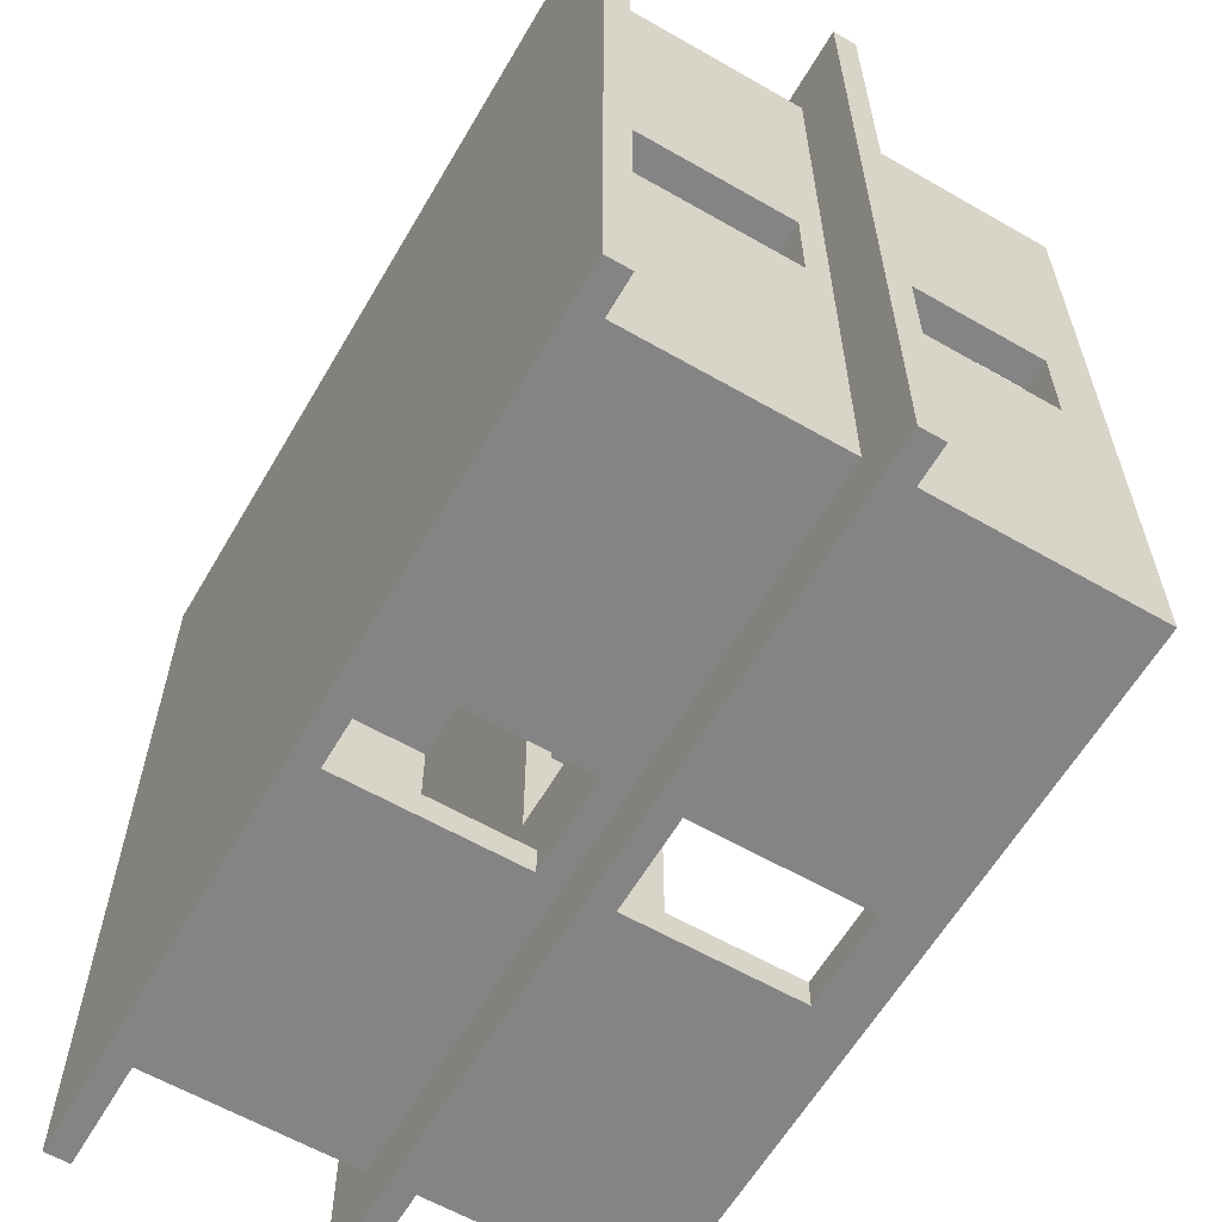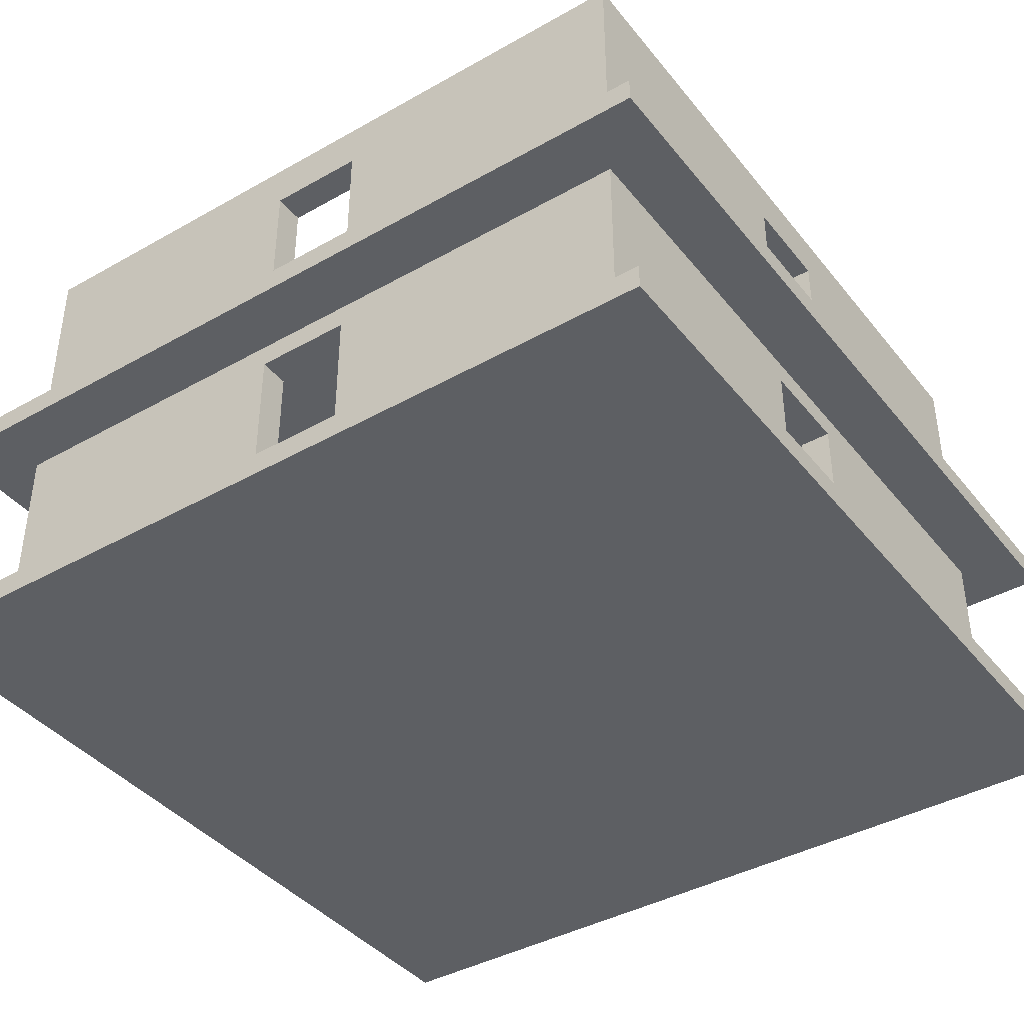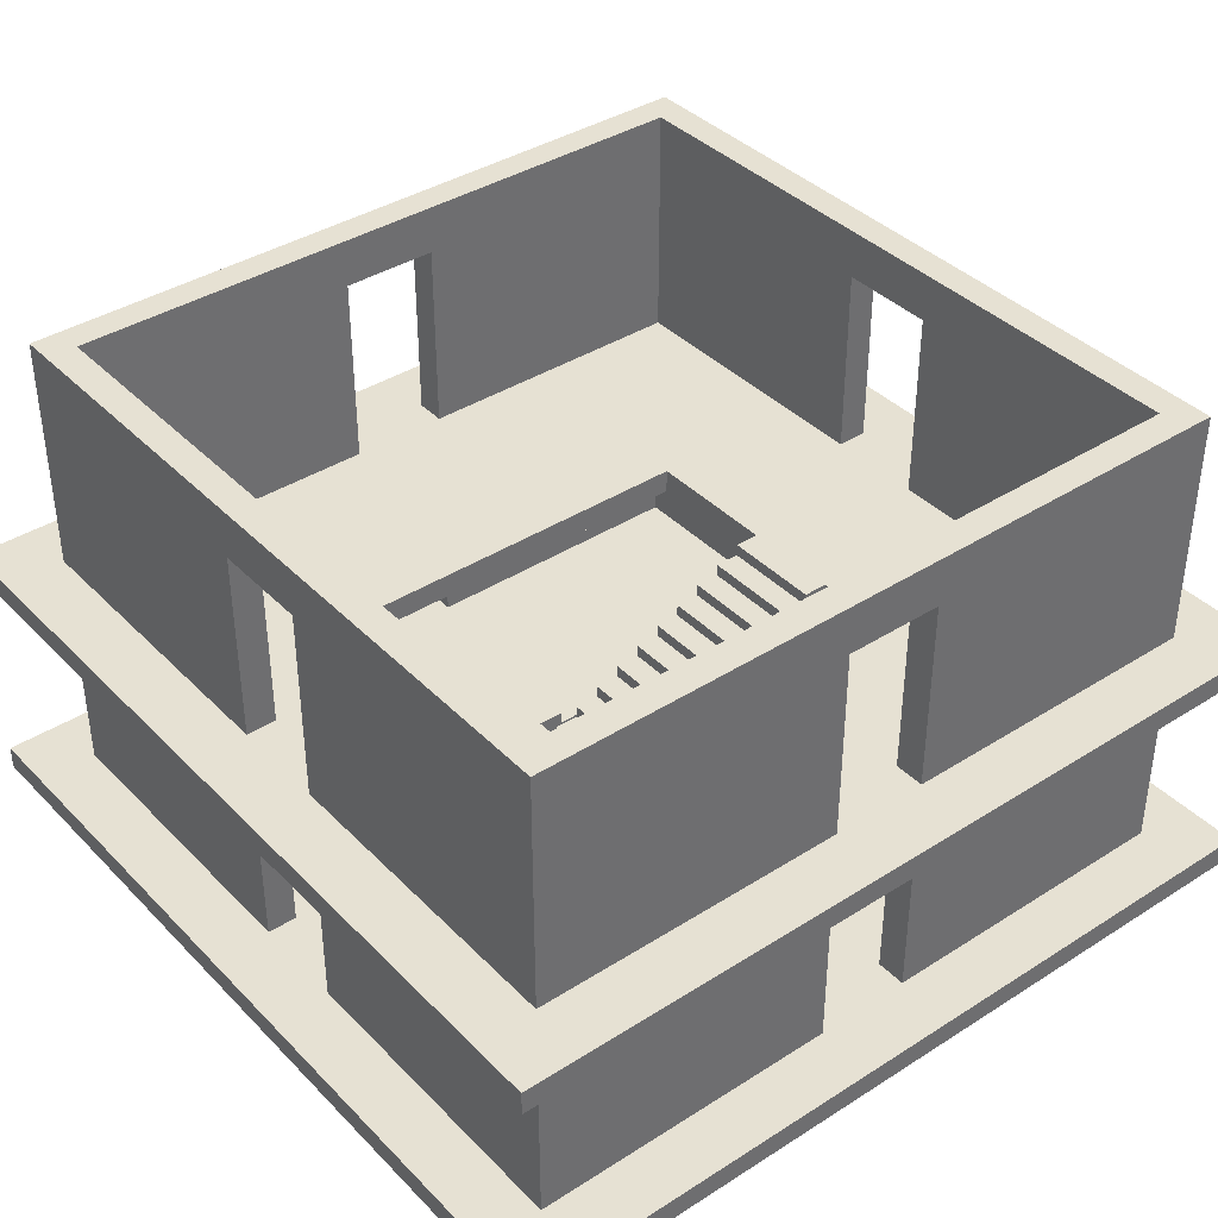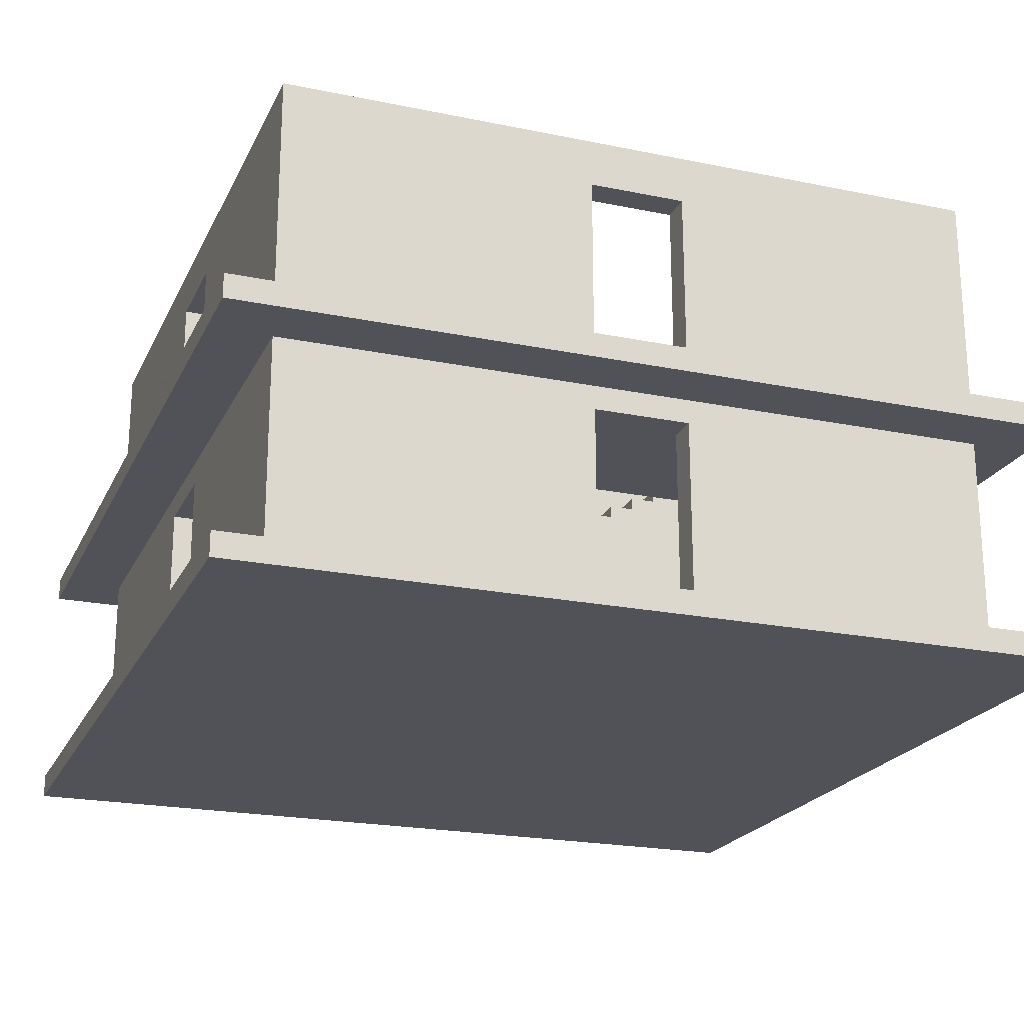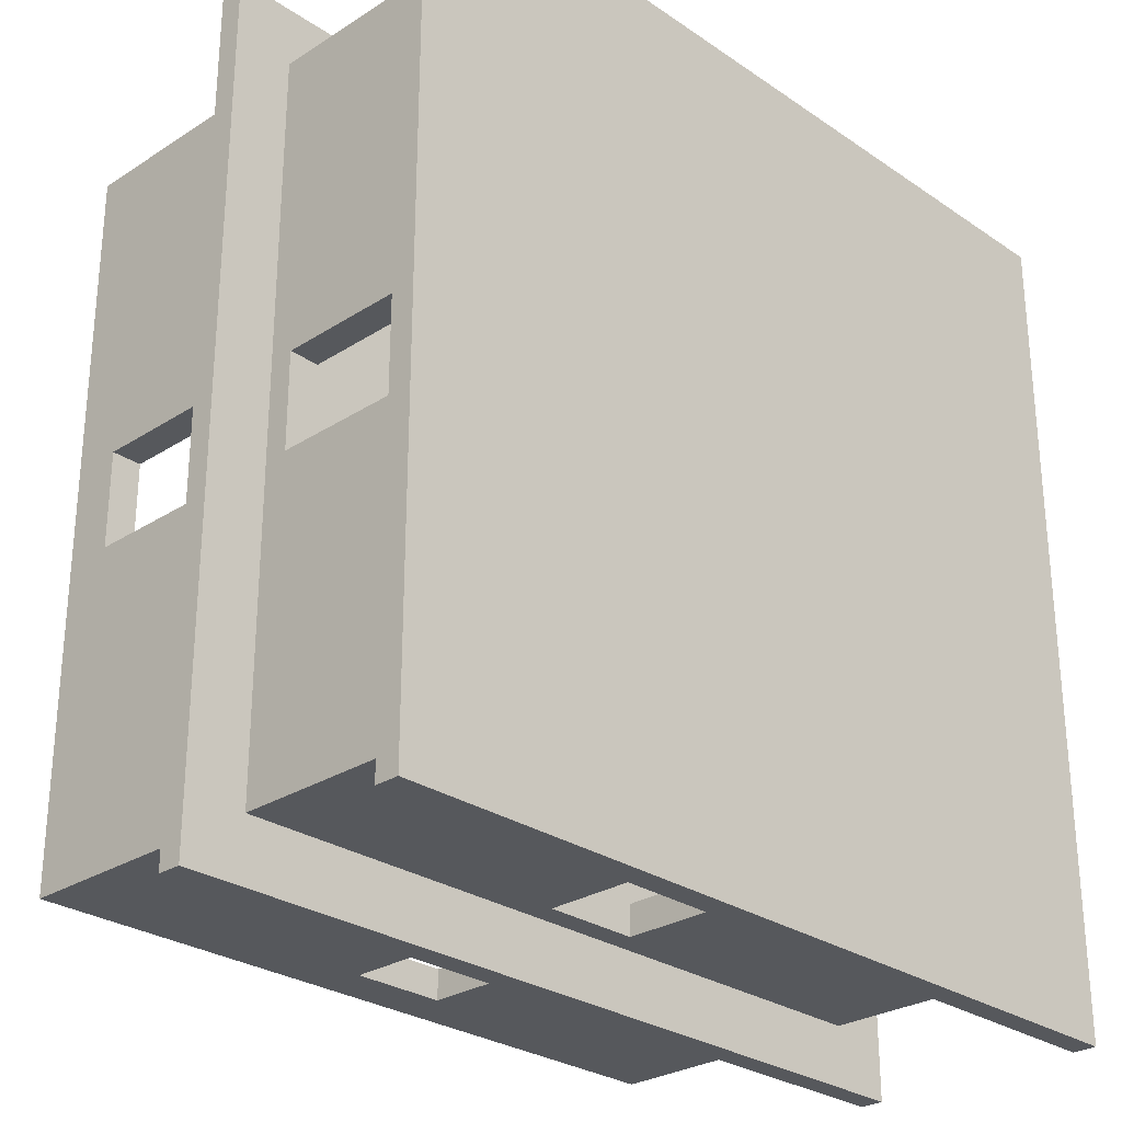
<metadata>
{"format":"obj","ext":"obj","renderer":"f3d","projection":"perspective","resolution":1024,"background":"white","views":[{"elev":-61.3,"azim":59.7,"up":"+Z"},{"elev":-40.3,"azim":34.8,"up":"+Y"},{"elev":38.7,"azim":-128.7,"up":"+Y"},{"elev":-21.5,"azim":-110.0,"up":"+Y"},{"elev":-27.9,"azim":-45.8,"up":"+Z"}]}
</metadata>
<code>
v -3.5 1.8 3.5
v -3.5 2 3.5
v 3.5 1.8 3.5
v 3.5 2 3.5
v 3.5 1.8 -3.5
v 3.5 2 -3.5
v -3.5 1.8 -3.5
v -3.5 2 -3.5
v -1 2 1.4
v 1 2 1.4
v 1 2 -1.5
v -1 2 -1.5
v -1 1.8 1.4
v 1 1.8 1.4
v 1 1.8 -1.5
v -1 1.8 -1.5
o Ebene_Stock_1
f 4 2 1
f 6 4 3
f 8 6 5
f 2 8 7
f 14 13 9
f 15 14 10
f 11 12 16
f 13 16 12
f 3 4 1
f 5 6 3
f 7 8 5
f 1 2 7
f 10 14 9
f 11 15 10
f 15 11 16
f 9 13 12
f 10 4 6
f 4 10 9
f 8 2 9
f 12 11 6
f 3 1 13
f 13 1 7
f 5 3 14
f 15 16 7
f 11 10 6
f 2 4 9
f 12 8 9
f 8 12 6
f 14 3 13
f 16 13 7
f 15 5 14
f 5 15 7
v -0.4 3.598 3
v -0.4 1.998 3
v 0.4 3.598 -3
v 0.4 1.998 -3
v -0.4 1.998 2.75
v -0.4 3.598 2.75
v -0.4 3.598 -2.75
v -0.4 1.998 -2.75
v 2.75 3.6 0.4
v 2.75 3.6 -0.4
v 2.75 2 -0.4
v -2.75 3.6 0.4
v -2.75 2 0.4
v -2.75 2 -0.4
v -2.75 3.6 -0.4
v 0.4 1.6 3
v 0.4 1.6 -3
v -0.4 1.6 2.75
v 0.4 1.6 -2.75
v 3 0 0.4
v 3 1.6 -0.4
v 3 0 -0.4
v -3 1.6 0.4
v -3 0 0.4
v -3 1.6 -0.4
v -3 0 -0.4
v 2.75 1.6 0.4
v 2.75 0 0.4
v 2.75 1.6 -0.4
v 2.75 0 -0.4
v -2.75 1.6 0.4
v -2.75 0 0.4
v -2.75 1.6 -0.4
v -2.75 0 -0.4
v -3 0 3
v -3 4 3
v 3 0 3
v 3 4 3
v 3 0 -3
v 3 4 -3
v -3 0 -3
v -3 4 -3
v -2.75 0 -2.75
v -0.4 0 -3
v 0.4 0 -3
v 0.4 0 2.75
v 0.4 0 3
v -0.4 0 3
v -0.4 0 -2.75
v -0.4 0 2.75
v 0.4 1.998 3
v 3 2 0.4
v 0.4 3.598 3
v 3 3.6 -0.4
v 3 1.6 0.4
v -0.4 1.6 3
v 3 2 -0.4
v 3 3.6 0.4
v -0.4 1.998 -3
v -3 3.6 0.4
v -0.4 3.598 -3
v -3 3.6 -0.4
v -3 2 -0.4
v -3 2 0.4
v -0.4 1.6 -3
v -2.75 4 2.75
v 2.75 4 2.75
v 2.75 4 -2.75
v -2.75 4 -2.75
v 2.75 0 -2.75
v -2.75 0 2.75
v 2.75 0 2.75
v 0.4 0 -2.75
v 0.4 1.998 2.75
v 0.4 3.598 2.75
v 0.4 1.6 2.75
v 2.75 2 0.4
v 0.4 3.598 -2.75
v 0.4 1.998 -2.75
v -0.4 1.6 -2.75
o Boole
f 19 20 95
f 91 90 67
f 17 18 21
f 23 24 75
f 69 17 22
f 94 23 77
f 18 67 90
f 24 95 20
f 74 68 93
f 28 29 80
f 78 79 30
f 26 27 73
f 76 78 31
f 25 26 70
f 79 80 29
f 27 93 68
f 33 61 89
f 92 62 63
f 72 64 66
f 96 65 60
f 32 72 34
f 35 96 81
f 71 36 44
f 47 48 40
f 41 42 50
f 45 46 38
f 39 41 49
f 43 45 37
f 51 64 72
f 63 53 54
f 18 72 32
f 51 72 18
f 52 51 18
f 67 32 54
f 69 67 54
f 69 54 52
f 71 37 73
f 38 55 56
f 56 73 37
f 53 36 71
f 54 71 68
f 54 68 74
f 54 74 70
f 70 73 56
f 60 57 58
f 55 61 33
f 58 77 75
f 77 58 56
f 20 19 56
f 81 58 75
f 81 75 20
f 20 56 33
f 41 39 80
f 40 51 52
f 52 80 39
f 57 42 41
f 58 41 79
f 58 79 78
f 58 78 76
f 76 80 52
f 54 83 82
f 83 54 56
f 52 82 85
f 84 56 58
f 40 48 87
f 50 42 57
f 66 64 51
f 63 62 88
f 44 36 53
f 38 46 86
f 60 65 59
f 89 61 55
f 66 87 82
f 88 62 92
f 82 22 21
f 22 82 83
f 90 91 83
f 34 82 21
f 34 21 90
f 90 83 92
f 45 43 93
f 44 88 83
f 83 93 43
f 86 46 45
f 25 93 83
f 84 45 27
f 84 27 26
f 26 25 83
f 59 65 96
f 89 86 84
f 24 96 35
f 59 96 24
f 95 35 84
f 94 95 84
f 59 24 23
f 84 85 23
f 47 49 30
f 87 48 47
f 50 59 85
f 29 87 47
f 82 87 29
f 31 49 85
f 28 31 85
f 94 19 95
f 69 91 67
f 22 17 21
f 77 23 75
f 91 69 22
f 19 94 77
f 21 18 90
f 75 24 20
f 25 74 93
f 76 28 80
f 31 78 30
f 70 26 73
f 28 76 31
f 74 25 70
f 30 79 29
f 73 27 68
f 35 33 89
f 32 92 63
f 34 72 66
f 81 96 60
f 92 32 34
f 33 35 81
f 43 71 44
f 39 47 40
f 49 41 50
f 37 45 38
f 47 39 49
f 71 43 37
f 32 63 54
f 67 18 32
f 17 52 18
f 17 69 52
f 68 71 73
f 37 38 56
f 54 53 71
f 56 54 70
f 81 60 58
f 56 55 33
f 19 77 56
f 33 81 20
f 79 41 80
f 39 40 52
f 58 57 41
f 52 58 76
f 52 54 82
f 84 83 56
f 58 52 85
f 85 84 58
f 51 40 87
f 59 50 57
f 87 66 51
f 53 63 88
f 88 44 53
f 55 38 86
f 57 60 59
f 86 89 55
f 34 66 82
f 83 88 92
f 91 22 83
f 92 34 90
f 27 45 93
f 43 44 83
f 84 86 45
f 84 26 83
f 35 89 84
f 95 24 35
f 85 59 23
f 94 84 23
f 29 47 30
f 49 50 85
f 28 82 29
f 82 28 85
v 0.9 0.9 -0.4
v -0.9 1.1 -0.6
v 0.9 1 -0.4
v -0.9 1 -0.6
v -0.1 1.1 -0.6
v -0.1 1 -0.6
v -0.1 1.1 -0.4
v 0.1 0.7 0
v 0.1 0 0.6
v -0.9 1.1 -0.4
v 0.9 0 -0.4
v -0.9 1.2 -0.4
v 0.9 0.8 -0.2
v 0.1 0 -0.6
v -0.1 1.2 -0.4
v 0.1 0 -0.4
v -0.1 1.2 -0.2
v -0.1 0 -0.2
v -0.9 0 -0.2
v -0.9 1.2 -0.2
v 0.9 0 0.6
v -0.9 1.3 -0.2
v 0.9 0 -0.2
v 0.9 0 0.4
v -0.1 1.3 -0.2
v 0.1 0 0.4
v -0.1 1.3 0
v -0.1 0 0
v -0.9 0 0
v -0.9 1.3 0
v 0.1 0.9 -0.4
v -0.9 1.4 0
v 0.1 0 0.2
v 0.9 0 0.2
v -0.1 1.4 0
v -0.1 0 -0.4
v -0.1 1.4 0.2
v -0.1 0 -1.4
v -0.9 0 0.2
v -0.9 1.4 0.2
v 0.1 0 -0.2
v -0.9 1.5 0.2
v 0.1 0.8 -0.2
v -0.9 0 -0.4
v -0.1 1.5 0.2
v -0.1 0 0.2
v -0.1 1.5 0.4
v -0.9 0 -0.6
v -0.9 0 -1.4
v -0.9 1.5 0.4
v 0.1 0.9 -0.2
v -0.9 1.6 0.4
v 0.1 0 0
v -0.9 0 0.4
v -0.1 1.6 0.4
v -0.1 0 0.4
v -0.1 1.6 0.6
v 0.1 1 -1.4
v 0.1 0.4 0.8
v -0.9 1.6 0.6
v 0.1 0.4 0.6
v -0.9 1.7 0.6
v 0.1 0.8 0
v -0.9 0 0.6
v -0.1 1.7 0.6
v -0.1 0 0.6
v -0.1 1.7 0.8
v 0.9 0.4 0.6
v 0.9 0.5 0.6
v -0.9 1.7 0.8
v 0.9 1 -1.4
v -0.9 1.8 0.8
v 0.1 0.5 0.6
v -0.9 0 0.8
v -0.1 1.8 0.8
v -0.1 0 0.8
v -0.1 1.8 1
v 0.1 0.5 0.4
v 0.9 0.5 0.4
v -0.9 1.8 1
v 0.9 0.9 -0.2
v -0.9 1.9 1
v 0.9 0 -1.4
v -0.9 0 1
v -0.1 1.9 1
v -0.1 0 1
v -0.1 1.9 1.2
v 0.1 1 -0.6
v 0.9 0.6 0.4
v -0.9 1.9 1.2
v 0.1 1 -0.4
v -0.9 2 1.2
v 0.9 0.7 0
v -0.9 0 1.2
v -0.1 2 1.2
v -0.1 0 1.2
v -0.1 2 1.4
v -0.1 0 1.4
v -0.9 0 1.4
v -0.9 2 1.4
v 0.9 0 0
v 0.9 0.1 1.4
v -0.9 1 -1.4
v 0.9 0 1.4
v 0.1 0.1 1.4
v 0.1 0 1.4
v 0.1 0.1 1.2
v 0.1 0 1.2
v 0.1 0.6 0.4
v 0.9 0.1 1.2
v 0.1 0.6 0.2
v 0.9 0.2 1.2
v -0.1 1 -1.4
v 0.9 0 1.2
v 0.1 0.2 1.2
v 0.9 0.6 0.2
v 0.1 0.2 1
v 0.9 0.8 0
v 0.9 0.7 0.2
v 0.9 0.2 1
v -0.1 0 -0.6
v 0.9 0.3 1
v 0.1 0 -1.4
v 0.9 0 1
v 0.1 0.3 1
v 0.1 0 1
v 0.1 0.3 0.8
v 0.1 0 0.8
v 0.9 0 0.8
v 0.9 0.3 0.8
v 0.1 0.7 0.2
v 0.9 0.4 0.8
o Treppe
f 184 187 99
f 187 184 110
f 98 101 102
f 149 159 139
f 101 98 106
f 146 148 151
f 227 215 189
f 106 108 111
f 105 169 174
f 116 118 121
f 221 218 226
f 154 167 179
f 111 108 116
f 199 100 102
f 140 115 116
f 107 179 167
f 132 111 113
f 97 99 187
f 197 119 109
f 121 118 126
f 220 225 226
f 115 125 126
f 117 120 175
f 114 121 123
f 109 177 147
f 222 221 223
f 131 128 136
f 122 205 207
f 125 135 136
f 102 184 154
f 124 131 133
f 159 104 189
f 141 138 146
f 135 150 146
f 142 141 143
f 212 215 227
f 159 214 109
f 151 148 156
f 120 130 212
f 150 160 156
f 169 165 175
f 152 151 153
f 175 185 205
f 161 158 166
f 136 138 141
f 160 170 166
f 217 110 184
f 162 161 163
f 164 165 169
f 137 147 127
f 171 168 176
f 170 180 176
f 172 171 173
f 226 228 155
f 129 227 104
f 181 178 186
f 205 185 212
f 180 190 186
f 224 155 157
f 182 181 183
f 216 218 221
f 147 177 97
f 191 188 196
f 209 154 219
f 190 195 196
f 119 107 97
f 192 191 193
f 198 201 202
f 206 208 211
f 201 198 206
f 130 197 189
f 200 210 206
f 202 201 203
f 225 117 164
f 211 208 216
f 210 220 216
f 126 128 131
f 204 211 213
f 155 228 164
f 186 188 191
f 176 178 181
f 166 168 171
f 156 158 161
f 132 217 101
f 134 145 199
f 144 140 106
f 145 144 100
f 193 196 195
f 112 187 110
f 100 98 102
f 137 149 139
f 103 101 106
f 143 146 151
f 104 227 189
f 103 106 111
f 122 105 174
f 113 116 121
f 223 221 226
f 219 154 179
f 113 111 116
f 209 199 102
f 108 140 116
f 99 107 167
f 114 132 113
f 127 97 187
f 214 197 109
f 123 121 126
f 218 220 226
f 118 115 126
f 165 117 175
f 124 114 123
f 139 109 147
f 224 222 223
f 133 131 136
f 129 122 207
f 128 125 136
f 209 102 154
f 142 124 133
f 214 159 189
f 143 141 146
f 138 135 146
f 152 142 143
f 207 212 227
f 139 159 109
f 153 151 156
f 185 120 212
f 148 150 156
f 174 169 175
f 162 152 153
f 174 175 205
f 163 161 166
f 133 136 141
f 158 160 166
f 102 217 184
f 172 162 163
f 157 164 169
f 112 137 127
f 173 171 176
f 168 170 176
f 182 172 173
f 223 226 155
f 149 129 104
f 183 181 186
f 207 205 212
f 178 180 186
f 105 224 157
f 192 182 183
f 213 216 221
f 127 147 97
f 193 191 196
f 134 209 219
f 188 190 196
f 177 119 97
f 194 192 193
f 200 198 202
f 203 206 211
f 203 201 206
f 215 130 189
f 198 200 206
f 204 202 203
f 228 225 164
f 213 211 216
f 208 210 216
f 123 126 131
f 222 204 213
f 157 155 164
f 183 186 191
f 173 176 181
f 163 166 171
f 153 156 161
f 103 132 101
f 209 134 199
f 98 144 106
f 199 145 100
f 194 193 195
f 184 99 167
f 154 184 167
v -3.5 -0.2 3.5
v -3.5 0 3.5
v 3.5 -0.2 3.5
v 3.5 0 3.5
v 3.5 -0.2 -3.5
v 3.5 0 -3.5
v -3.5 -0.2 -3.5
v -3.5 0 -3.5
o Ebene_Stock_0
f 232 230 229
f 234 232 231
f 236 234 233
f 230 236 235
f 231 232 229
f 233 234 231
f 235 236 233
f 229 230 235
f 234 236 230
f 231 229 235
f 232 234 230
f 233 231 235

</code>
